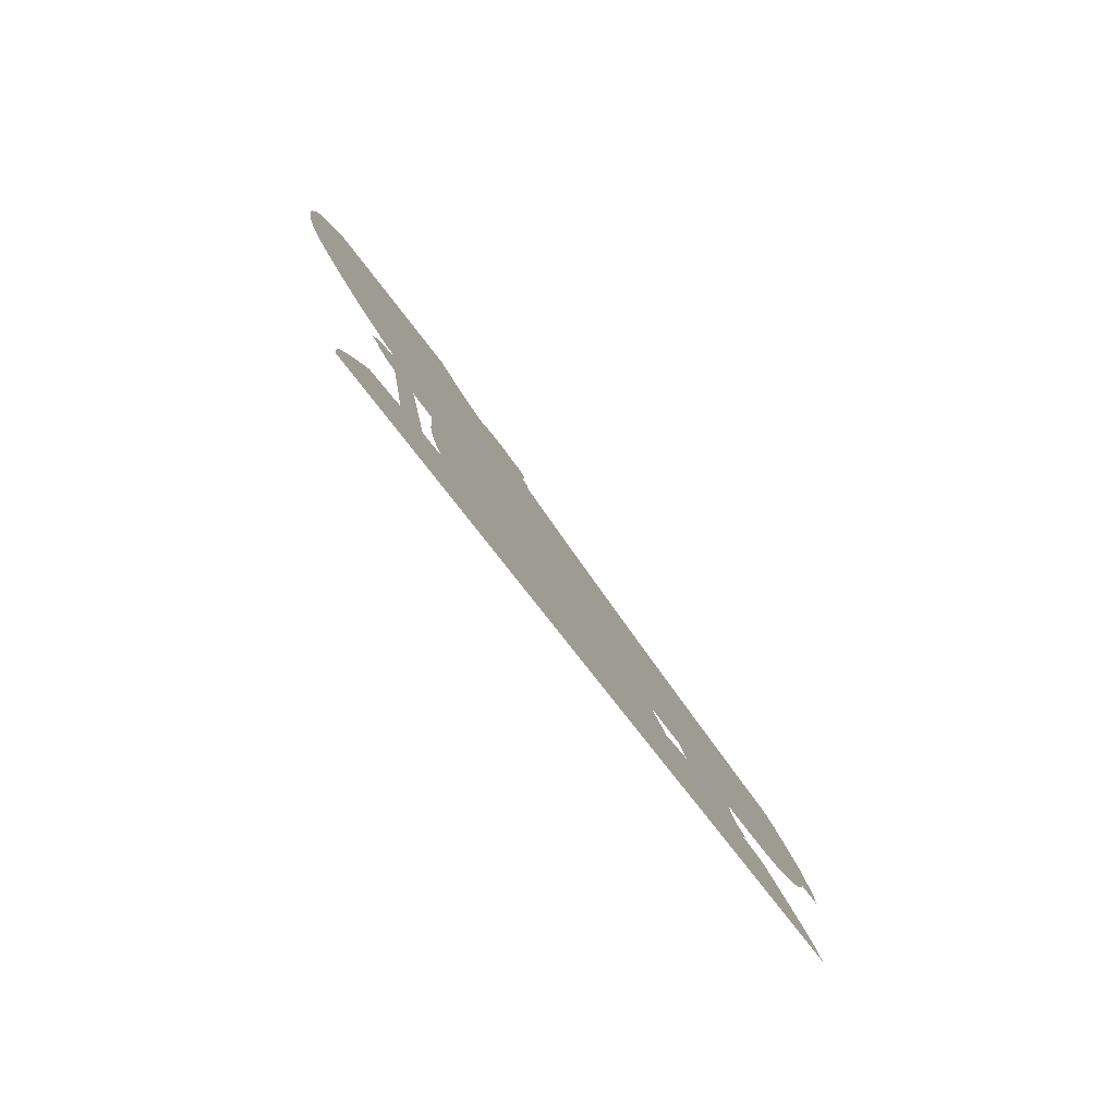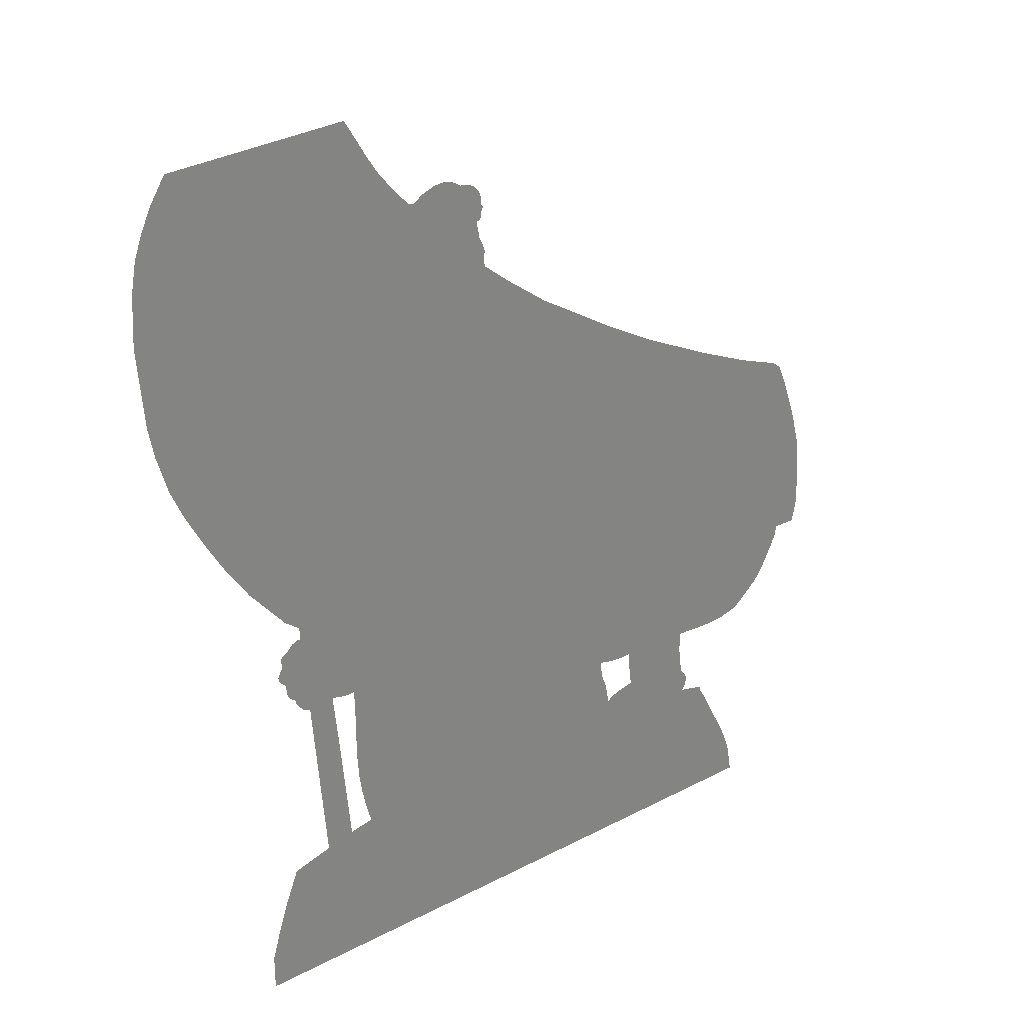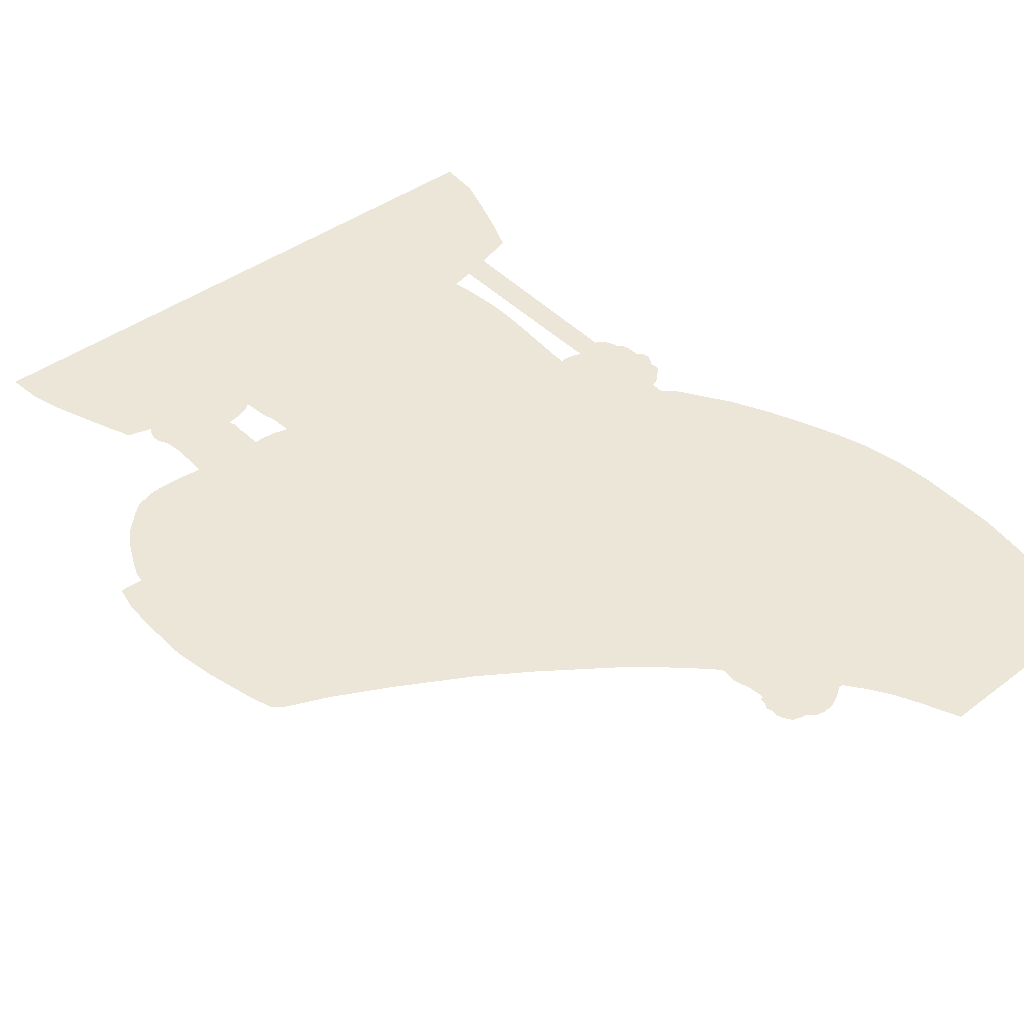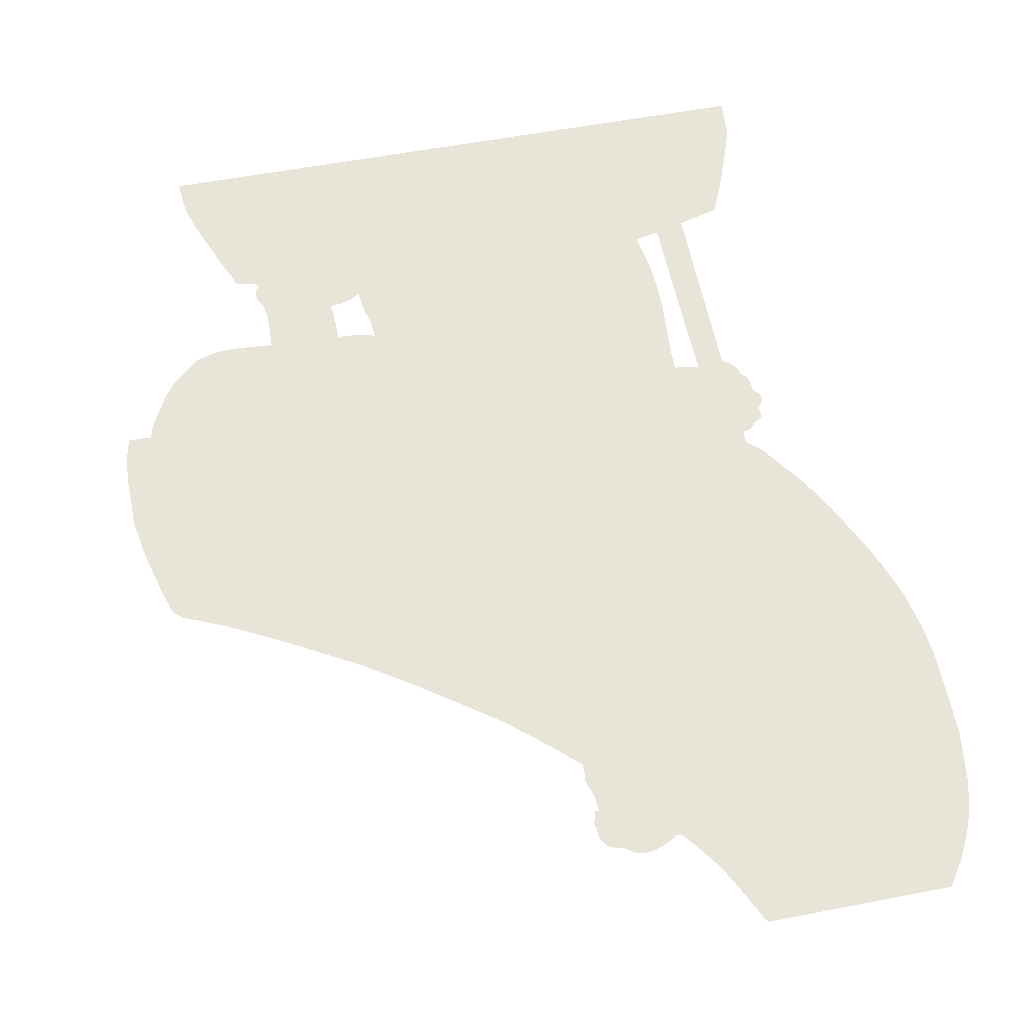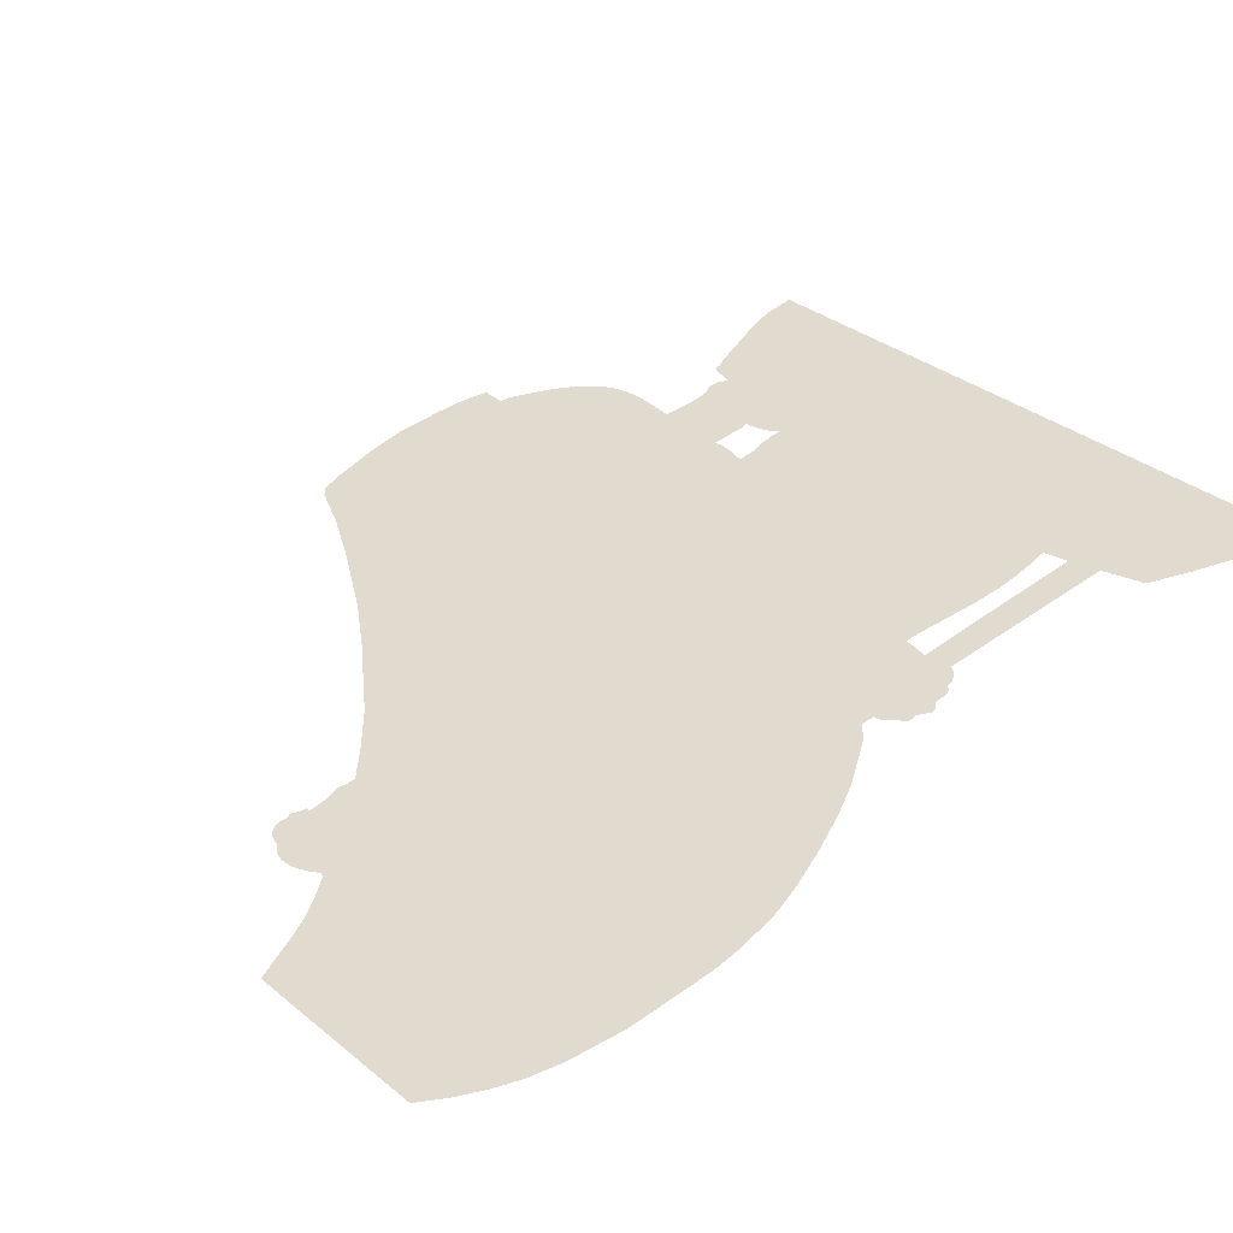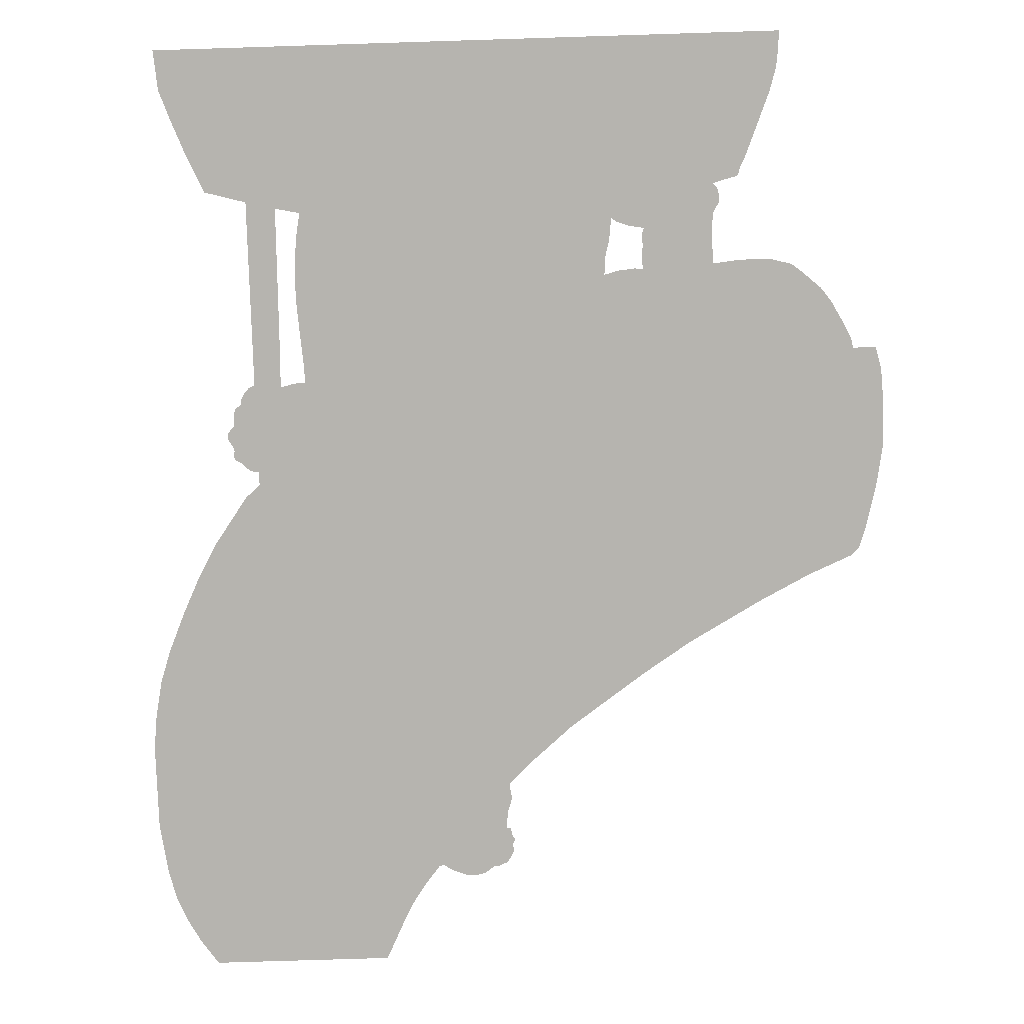
<metadata>
{"format":"obj","ext":"obj","renderer":"f3d","projection":"perspective","resolution":1024,"background":"white","views":[{"elev":-72.8,"azim":127.1,"up":"+Z"},{"elev":37.5,"azim":146.7,"up":"+Z"},{"elev":39.7,"azim":-43.3,"up":"+Y"},{"elev":54.5,"azim":-11.7,"up":"+Y"},{"elev":31.5,"azim":49.0,"up":"+Y"},{"elev":-74.0,"azim":-178.2,"up":"+Y"}]}
</metadata>
<code>
o Plane_Plane.000
v -2.761 0.4384 -3.879
v -1.586 0.5101 -4.524
v -2.76 0.4785 -4.235
v 0.1946 -0.4804 4.27
v 0.2016 -0.4894 4.35
v 1.08 -0.5456 4.843
v -2.826 0.3631 -3.209
v -1.535 0.04767 -0.4131
v -2.746 0.3631 -3.209
v -1.315 0.3493 -3.096
v -0.1255 0.3794 -3.373
v -0.3596 0.4004 -3.557
v -1.158 0.4718 -4.187
v -0.7452 0.4349 -3.861
v 0.377 0.4398 -3.913
v 4.446 0.6877 -6.146
v 4.434 0.6721 -6.007
v 2.964 0.4569 -4.083
v 2.984 0.2739 -2.456
v 3.345 0.2797 -2.51
v 3 0.1945 -1.75
v 3.346 0.1992 -1.795
v -1.715 0.03957 -0.3398
v -4.874 0.03311 -0.2603
v 4.458 -0.6594 5.831
v 4.17 -0.6413 5.673
v 4.455 -0.6598 5.836
v 4.443 -0.1419 1.231
v 3.299 0.04424 -0.4165
v 4.169 -0.6403 5.664
v 4.179 -0.6484 5.736
v 4.436 -0.663 5.864
v 4.238 -0.6945 6.146
v 4.312 -0.6826 6.04
v 4.221 -0.681 6.025
v 0.05223 -0.3742 3.327
v -0.7219 -0.3315 2.953
v -0.2081 -0.3815 3.393
v 0.03947 -0.3675 3.268
v -1.205 -0.2927 2.611
v 0.9171 -0.2628 2.33
v 0.08237 -0.3704 3.292
v 3.786 -0.6259 5.539
v 1.902 -0.6927 6.146
v 3.632 -0.6064 5.366
v 3.605 -0.603 5.336
v -1.385 0.3976 -3.526
v -1.337 0.3788 -3.359
v -3.184 0.5163 -4.569
v -3.108 0.4989 -4.414
v 2.743 0.3186 -2.852
v 2.109 0.1796 -1.612
v -1.475 0.04006 -0.3459
v -0.7335 0.04158 -0.3645
v -0.7515 0.05109 -0.449
v 3.346 0.06896 -0.6365
v -4.719 -0.03598 0.353
v -4.626 -0.06702 0.6283
v 3.559 0.0828 -0.7611
v 3.655 0.1049 -0.9581
v -1.526 0.0465 -0.4027
v -1.488 0.04787 -0.4152
v -4.568 0.2331 -2.041
v -4.958 0.08854 -0.7525
v -0.4966 -0.0838 0.7486
v 0.1344 -0.4178 3.714
v 1.513 -0.6046 5.365
v 1.653 -0.6344 5.629
v 2.647 0.4498 -4.018
v 4.273 0.5896 -5.272
v 4.423 0.6564 -5.867
v -1.666 0.4194 -3.718
v -1.418 0.4319 -3.83
v -1.826 0.3905 -3.459
v -1.846 0.4162 -3.688
v -2.733 0.3931 -3.476
v -0.09605 -0.3933 3.498
v -0.7935 0.07331 -0.6463
v -3.291 -0.1443 1.306
v -2.349 -0.2047 1.837
v -2.809 0.4714 -4.172
v -2.834 0.4624 -4.092
v -2.832 0.4507 -3.987
v -2.732 0.4166 -3.685
v 0.1351 -0.4287 3.811
v 0.1176 -0.4412 3.922
v 0.1316 -0.4483 3.985
v 0.1806 -0.4643 4.127
v 1.139 -0.5472 4.857
v 0.7717 -0.5618 4.989
v 0.9432 -0.5549 4.927
v 0.3904 -0.5497 4.885
v 0.6318 -0.5628 5
v 0.5164 -0.5596 4.972
v 0.2085 -0.5433 4.83
v 0.3205 -0.5485 4.875
v 0.1421 -0.5331 4.739
v 0.1141 -0.5245 4.663
v 0.1246 -0.5143 4.572
v 0.1351 -0.4983 4.43
v 0.09311 -0.5077 4.513
v 0.1456 -0.4893 4.35
v -1.498 0.3548 -3.144
v -1.817 0.3562 -3.155
v -1.712 0.3575 -3.167
v -3.901 0.3471 -3.059
v -3.493 0.3665 -3.234
v -3.766 0.3587 -3.163
v -3.023 0.3656 -3.23
v -3.288 0.3673 -3.242
v 4.431 0.6674 -5.965
v -3.643 0.6941 -6.146
v 3.345 0.4671 -4.177
v 4.623 -0.6257 5.531
v 4.754 -0.5916 5.227
v 4.854 -0.5476 4.835
v 4.943 -0.473 4.171
v 4.947 -0.3525 3.099
v 4.905 -0.306 2.686
v 4.804 -0.2477 2.169
v 4.661 -0.1998 1.744
v 4.216 -0.08823 0.755
v 3.965 -0.03783 0.3086
v 3.532 0.031 -0.3004
v 3.343 0.04992 -0.4672
v -1.719 -0.2514 2.247
v -1.406 0.415 -3.68
v -3.612 0.6537 -5.787
v -3.591 0.6401 -5.666
v -3.507 0.6081 -5.382
v -3.087 0.49 -4.335
v -3.037 0.4867 -4.306
v -2.995 0.4862 -4.302
v 2.692 0.4233 -3.783
v 2.677 0.2004 -1.8
v 2.677 0.2207 -1.981
v 2.707 0.2634 -2.361
v 2.748 0.3568 -3.192
v 2.733 0.3867 -3.457
v 2.727 0.2009 -1.806
v 2.838 0.1997 -1.796
v 3.404 0.06924 -0.6394
v 3.474 0.07276 -0.6713
v 3.611 0.08504 -0.7814
v 3.655 0.101 -0.9234
v 3.521 0.07762 -0.7148
v 3.422 0.1951 -1.759
v 3.495 0.1858 -1.676
v 3.53 0.1784 -1.611
v 3.542 0.1707 -1.542
v 3.643 0.1549 -1.403
v 3.613 0.164 -1.484
v 3.645 0.1385 -1.257
v 3.643 0.1446 -1.311
v 3.731 0.1268 -1.153
v 3.702 0.1315 -1.195
v 3.734 0.1195 -1.088
v 3.655 0.08924 -0.8191
v 3.67 0.09542 -0.8741
v 3.696 0.112 -1.022
v -4.152 0.3224 -2.838
v -4.291 0.3014 -2.65
v -4.48 0.2626 -2.304
v -4.765 0.2343 -2.05
v -4.937 0.2006 -1.75
v -4.543 0.2467 -2.162
v -4.958 0.1598 -1.387
v -4.865 0.2344 -2.05
v 1.324 -0.5735 5.09
v 3.874 0.4829 -4.321
v 4.092 0.537 -4.804
v 4.404 0.6308 -5.64
v -1.502 0.4254 -3.772
v -1.817 0.383 -3.392
v -1.817 0.4069 -3.605
v -3.956 -0.1055 0.9657
v -4.517 -0.07789 0.7242
f 1 2 3
f 4 5 6
f 7 8 9
f 10 11 12
f 13 14 15
f 16 2 17
f 18 19 20
f 21 22 20
f 23 8 24
f 25 26 27
f 28 29 30
f 27 31 32
f 33 34 35
f 36 37 38
f 39 40 36
f 41 39 42
f 26 43 31
f 35 32 31
f 35 44 33
f 30 45 26
f 29 46 30
f 14 47 48
f 49 50 3
f 51 11 52
f 11 15 12
f 13 17 2
f 53 54 55
f 52 55 56
f 23 57 58
f 59 60 56
f 46 41 42
f 43 35 31
f 8 61 62
f 63 64 8
f 53 65 54
f 46 36 45
f 53 61 23
f 45 66 43
f 67 68 43
f 15 14 12
f 69 70 71
f 13 72 73
f 74 75 76
f 66 36 77
f 55 78 62
f 65 29 54
f 39 36 42
f 78 11 10
f 23 79 80
f 54 56 55
f 3 81 82
f 82 83 1
f 1 84 2
f 13 2 84
f 3 82 1
f 85 86 87
f 85 87 88
f 89 66 6
f 90 91 92
f 6 66 85
f 6 85 88
f 93 90 92
f 92 94 93
f 95 96 97
f 98 97 99
f 100 101 99
f 99 97 96
f 92 91 5
f 99 96 92
f 102 100 5
f 5 100 99
f 99 92 5
f 6 88 4
f 5 91 6
f 10 103 104
f 104 8 10
f 103 105 104
f 62 78 10
f 106 8 7
f 107 108 106
f 109 110 106
f 10 8 62
f 7 109 106
f 107 106 110
f 104 9 8
f 15 71 111
f 111 13 15
f 16 112 2
f 21 20 19
f 113 18 20
f 23 61 8
f 25 30 26
f 30 25 114
f 114 115 30
f 116 117 30
f 118 119 30
f 120 121 119
f 28 122 29
f 123 124 29
f 125 29 124
f 30 115 116
f 117 118 30
f 121 28 30
f 123 29 122
f 30 119 121
f 27 26 31
f 38 77 36
f 36 40 37
f 39 126 40
f 41 65 39
f 26 45 43
f 35 34 32
f 35 68 44
f 30 46 45
f 29 41 46
f 10 12 48
f 14 73 127
f 127 47 14
f 48 12 14
f 3 2 49
f 112 128 2
f 129 130 2
f 50 131 132
f 130 49 2
f 2 128 129
f 50 132 133
f 133 3 50
f 69 11 134
f 52 135 136
f 136 137 52
f 51 138 11
f 139 134 11
f 11 138 139
f 137 51 52
f 11 69 15
f 13 111 17
f 55 62 53
f 61 53 62
f 52 78 55
f 23 24 57
f 140 135 141
f 52 56 135
f 142 143 56
f 59 144 145
f 143 146 56
f 135 56 21
f 21 141 135
f 147 22 148
f 149 148 150
f 151 152 150
f 150 148 22
f 21 56 153
f 150 22 21
f 154 151 150
f 155 156 157
f 153 154 150
f 150 21 153
f 144 158 159
f 56 60 153
f 157 156 160
f 56 146 59
f 144 159 145
f 60 160 153
f 59 145 60
f 160 156 153
f 24 8 64
f 106 161 162
f 162 163 8
f 63 164 165
f 163 166 63
f 8 106 162
f 167 64 63
f 168 165 164
f 8 163 63
f 63 165 167
f 46 42 36
f 45 36 66
f 43 66 89
f 43 89 169
f 68 35 43
f 43 169 67
f 71 15 69
f 69 18 70
f 113 170 171
f 171 70 113
f 172 71 70
f 18 113 70
f 73 14 13
f 13 84 75
f 75 72 13
f 173 73 72
f 76 9 174
f 104 174 9
f 74 175 75
f 75 84 76
f 76 174 74
f 125 54 29
f 65 41 29
f 78 52 11
f 126 39 65
f 65 53 23
f 23 58 176
f 58 177 176
f 126 65 80
f 80 65 23
f 23 176 79
f 54 125 56

</code>
